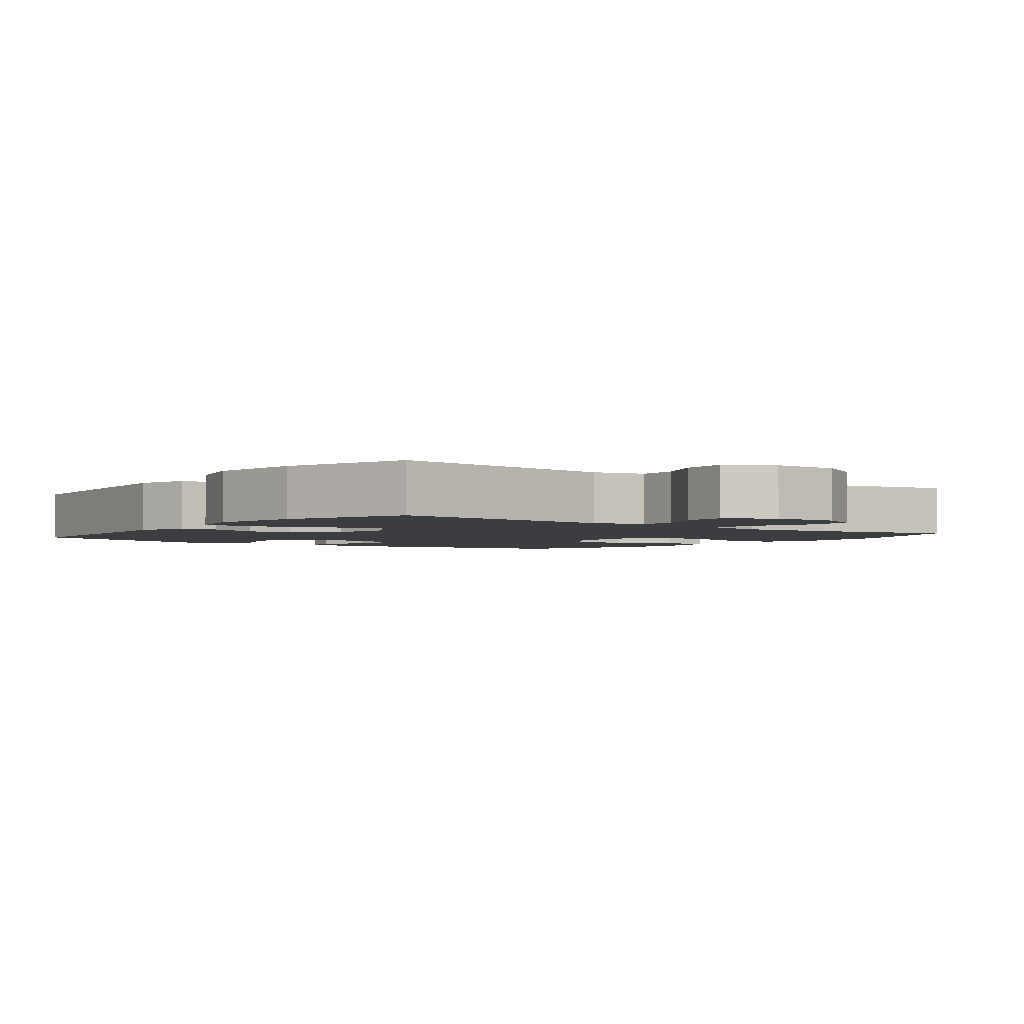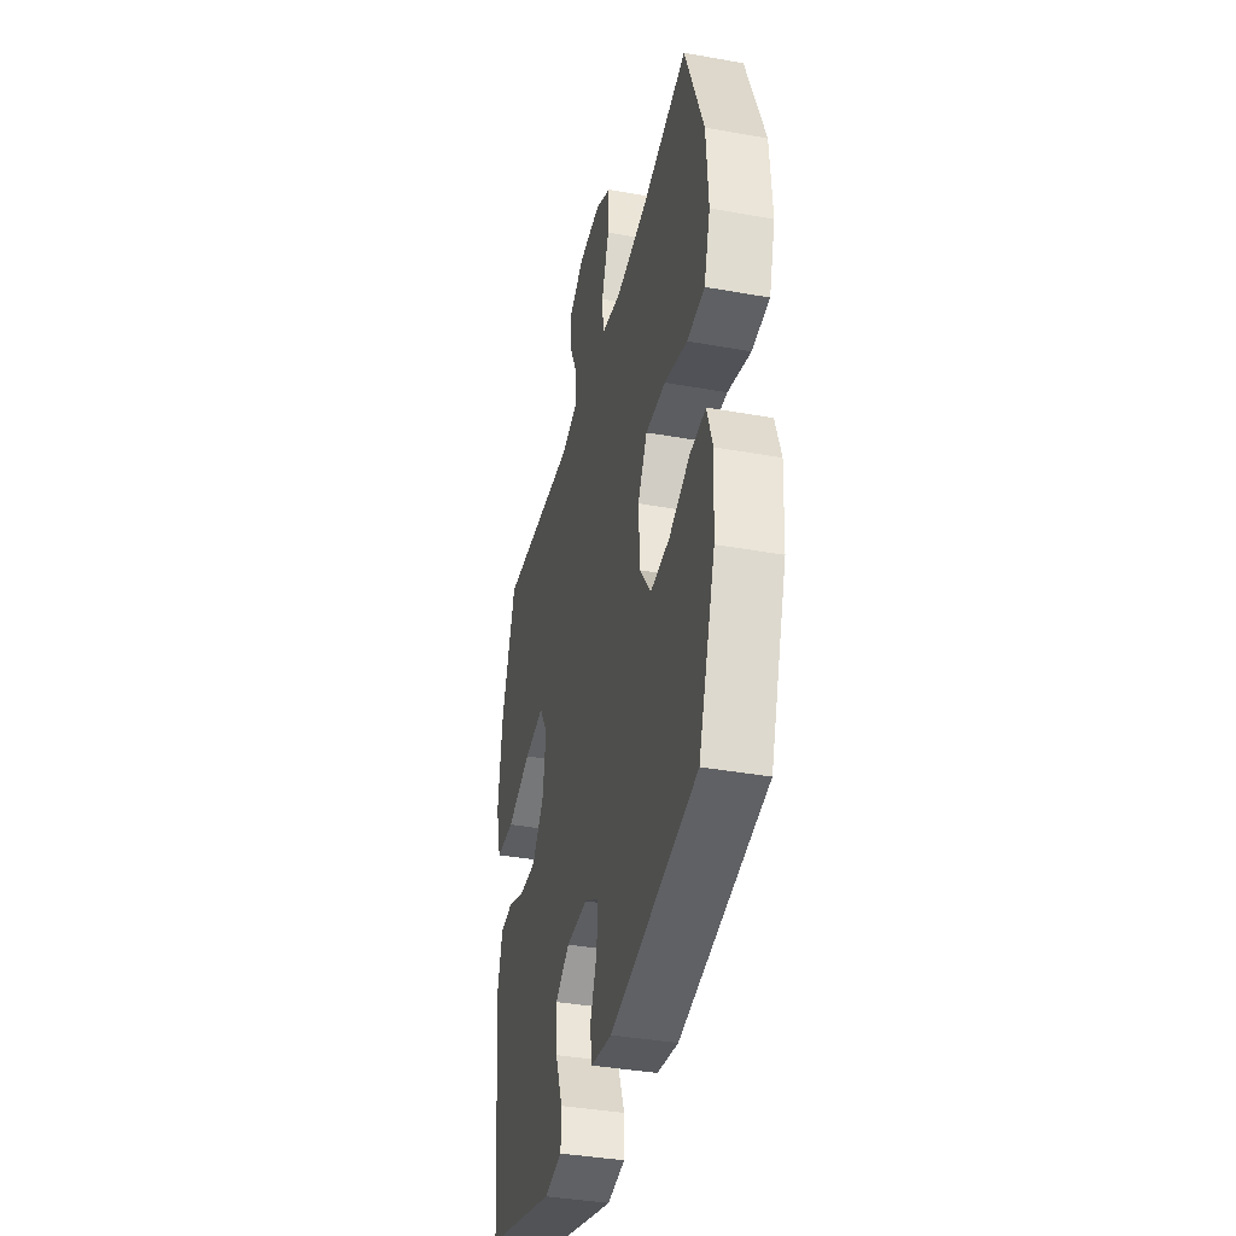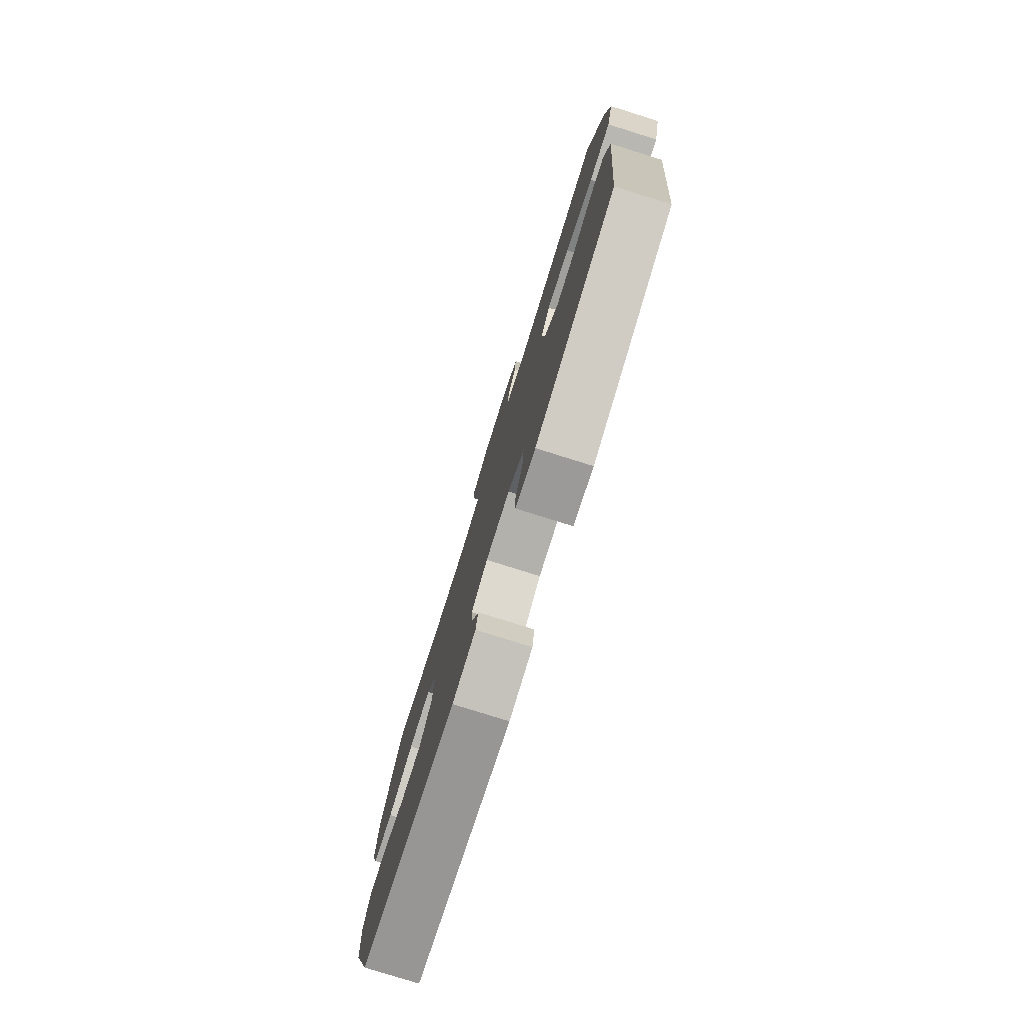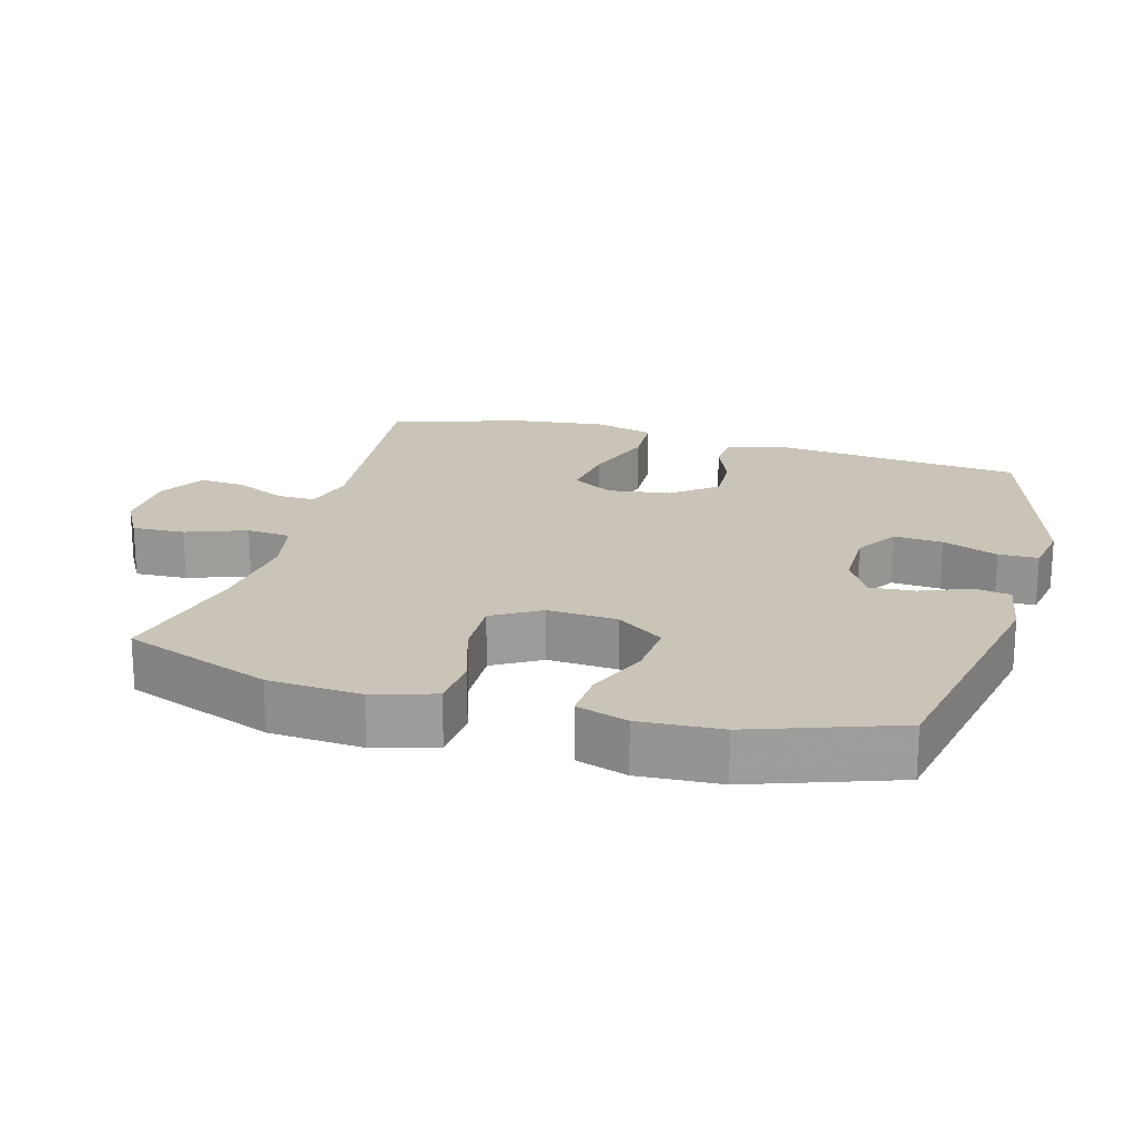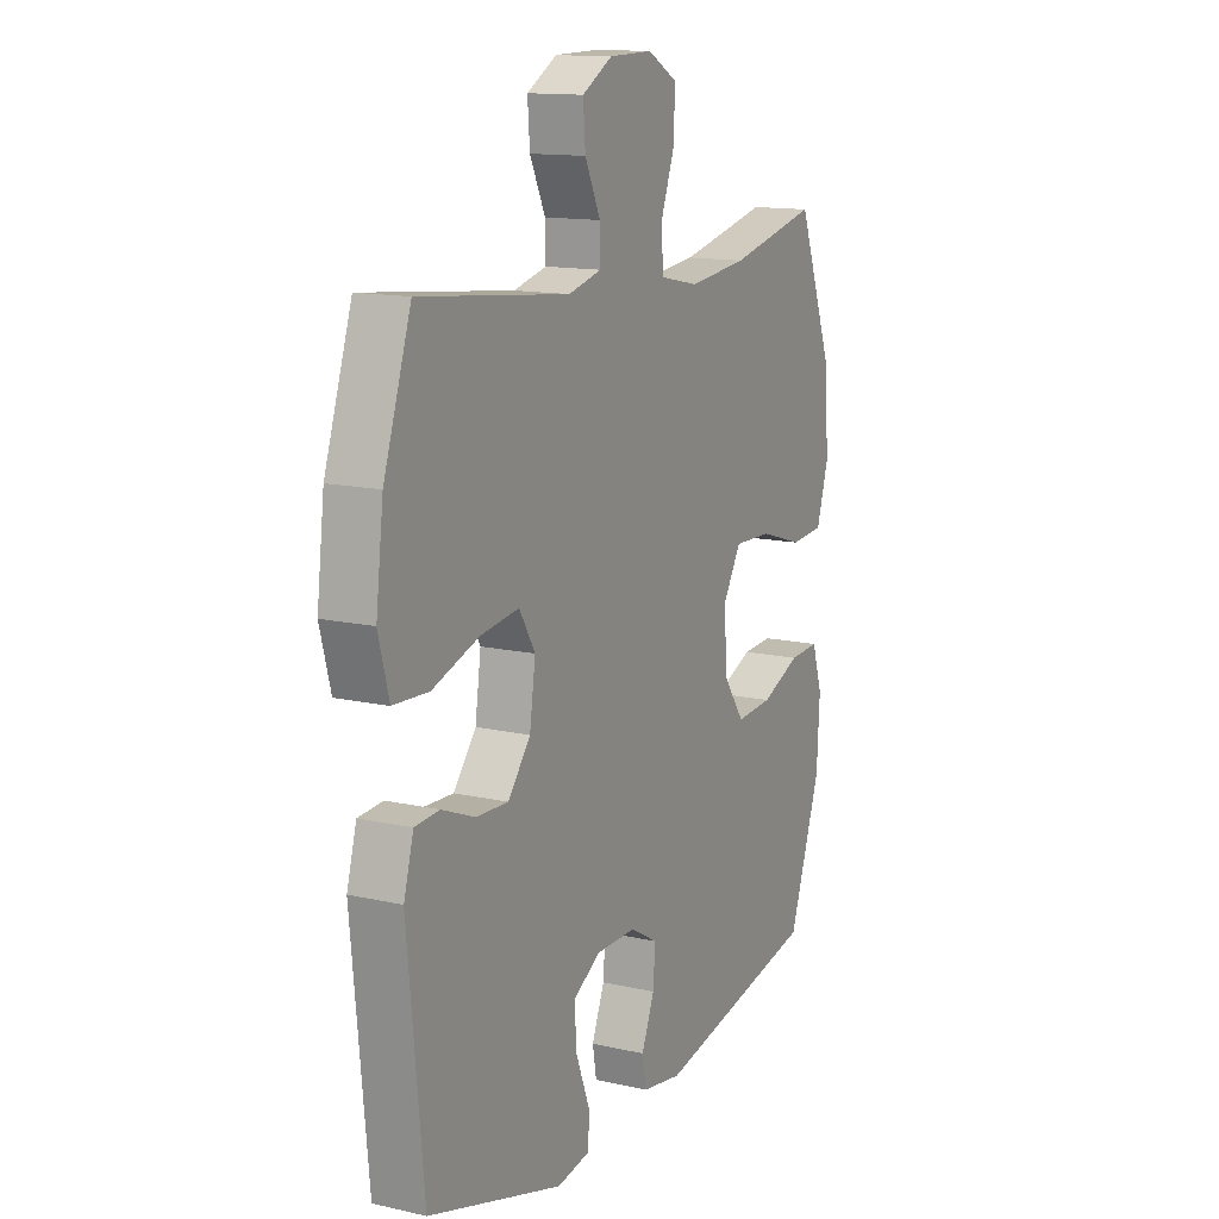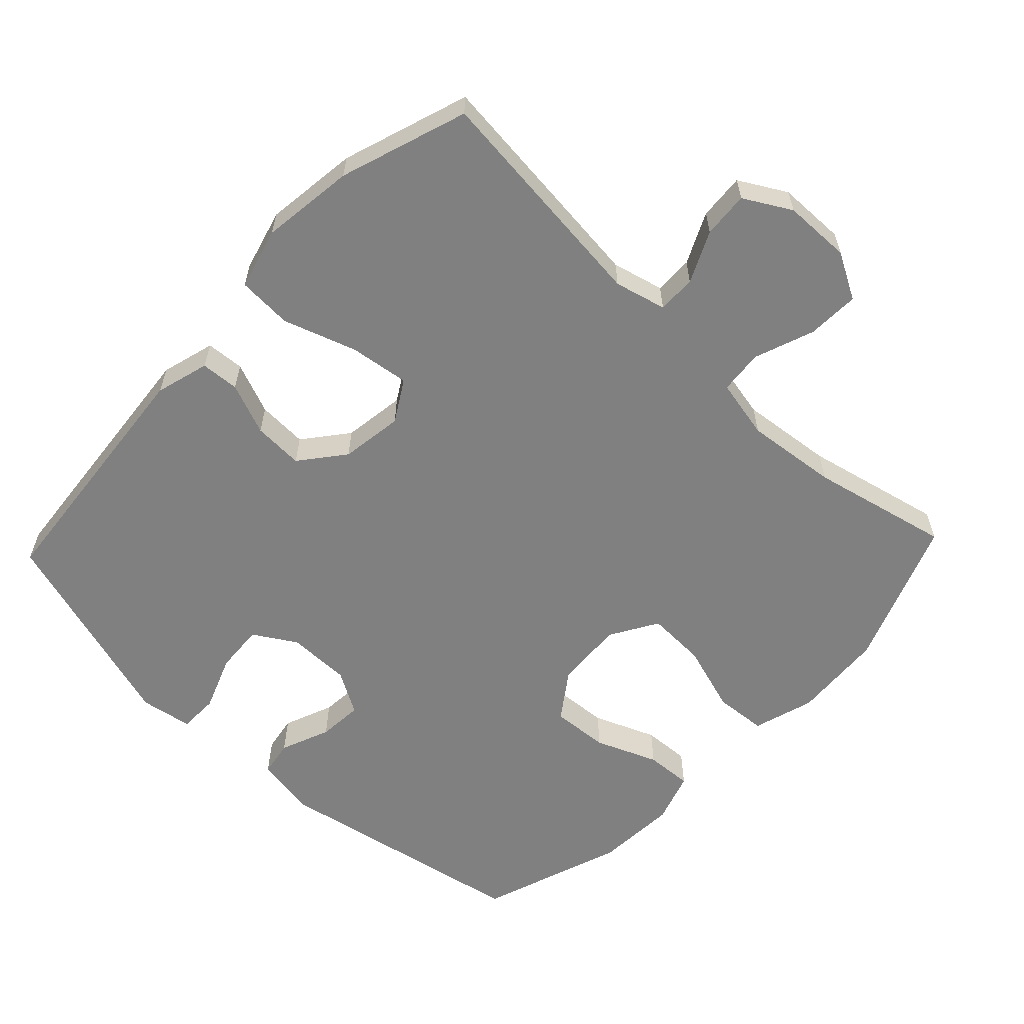
<metadata>
{"format":"obj","ext":"obj","renderer":"f3d","projection":"perspective","resolution":1024,"background":"white","views":[{"elev":-2.7,"azim":-37.7,"up":"+Y"},{"elev":-38.4,"azim":77.2,"up":"+Z"},{"elev":-79.0,"azim":-107.4,"up":"+Z"},{"elev":20.0,"azim":105.8,"up":"+Y"},{"elev":13.6,"azim":-63.0,"up":"+Z"},{"elev":-60.1,"azim":-43.5,"up":"+Y"}]}
</metadata>
<code>
v 0.5 0.07 -0.5
v 0.127 0.07 -0.573
v 0.037 0.07 -0.558
v 0.028 0.07 -0.506
v 0.057 0.07 -0.434
v 0.062 0.07 -0.369
v 0 0.07 -0.333
v -0.092 0.07 -0.333
v -0.154 0.07 -0.371
v -0.149 0.07 -0.442
v -0.118 0.07 -0.522
v -0.119 0.07 -0.579
v -0.195 0.07 -0.592
v -0.5 0.07 -0.5
v -0.536 0.07 -0.132
v -0.514 0.07 -0.054
v -0.458 0.07 -0.05
v -0.383 0.07 -0.08
v -0.31 0.07 -0.083
v -0.259 0.07 -0.019
v -0.246 0.07 0.072
v -0.282 0.07 0.132
v -0.369 0.07 0.12
v -0.475 0.07 0.084
v -0.555 0.07 0.088
v -0.579 0.07 0.177
v -0.562 0.07 0.314
v -0.5 0.07 0.5
v -0.161 0.07 0.464
v -0.086 0.07 0.483
v -0.087 0.07 0.539
v -0.122 0.07 0.613
v -0.127 0.07 0.68
v -0.059 0.07 0.719
v 0.039 0.07 0.721
v 0.106 0.07 0.684
v 0.103 0.07 0.608
v 0.071 0.07 0.521
v 0.077 0.07 0.457
v 0.164 0.07 0.439
v 0.298 0.07 0.454
v 0.5 0.07 0.5
v 0.581 0.07 0.286
v 0.59 0.07 0.152
v 0.563 0.07 0.063
v 0.487 0.07 0.057
v 0.388 0.07 0.088
v 0.302 0.07 0.091
v 0.261 0.07 0.022
v 0.267 0.07 -0.078
v 0.315 0.07 -0.146
v 0.398 0.07 -0.14
v 0.488 0.07 -0.103
v 0.556 0.07 -0.099
v 0.58 0.07 -0.173
v 0.573 0.07 -0.291
v 0.5 0 -0.5
v 0.127 0 -0.573
v 0.037 0 -0.558
v 0.028 0 -0.506
v 0.057 0 -0.434
v 0.062 0 -0.369
v 0 0 -0.333
v -0.092 0 -0.333
v -0.154 0 -0.371
v -0.149 0 -0.442
v -0.118 0 -0.522
v -0.119 0 -0.579
v -0.195 0 -0.592
v -0.5 0 -0.5
v -0.536 0 -0.132
v -0.514 0 -0.054
v -0.458 0 -0.05
v -0.383 0 -0.08
v -0.31 0 -0.083
v -0.259 0 -0.019
v -0.246 0 0.072
v -0.282 0 0.132
v -0.369 0 0.12
v -0.475 0 0.084
v -0.555 0 0.088
v -0.579 0 0.177
v -0.562 0 0.314
v -0.5 0 0.5
v -0.161 0 0.464
v -0.086 0 0.483
v -0.087 0 0.539
v -0.122 0 0.613
v -0.127 0 0.68
v -0.059 0 0.719
v 0.039 0 0.721
v 0.106 0 0.684
v 0.103 0 0.608
v 0.071 0 0.521
v 0.077 0 0.457
v 0.164 0 0.439
v 0.298 0 0.454
v 0.5 0 0.5
v 0.581 0 0.286
v 0.59 0 0.152
v 0.563 0 0.063
v 0.487 0 0.057
v 0.388 0 0.088
v 0.302 0 0.091
v 0.261 0 0.022
v 0.267 0 -0.078
v 0.315 0 -0.146
v 0.398 0 -0.14
v 0.488 0 -0.103
v 0.556 0 -0.099
v 0.58 0 -0.173
v 0.573 0 -0.291
f 3 4 5
f 2 3 5
f 1 2 5
f 56 1 5
f 55 56 5
f 54 55 5
f 53 54 5
f 52 53 5
f 51 52 5 6
f 50 51 6 7
f 49 50 7 8
f 48 49 8 9
f 45 46 47
f 44 45 47
f 43 44 47
f 42 43 47
f 41 42 47
f 40 41 47 48
f 39 40 48 9
f 36 37 38
f 35 36 38
f 34 35 38
f 33 34 38
f 32 33 38
f 31 32 38
f 30 31 38 39
f 29 30 39 9
f 27 28 29
f 26 27 29
f 25 26 29
f 24 25 29
f 23 24 29
f 22 23 29
f 21 22 29
f 20 21 29 9
f 16 17 18
f 15 16 18
f 14 15 18
f 13 14 18
f 12 13 18
f 11 12 18
f 10 11 18
f 10 18 19
f 9 10 19 20
f 61 60 59
f 61 59 58
f 61 58 57
f 61 57 112
f 61 112 111
f 61 111 110
f 61 110 109
f 61 109 108
f 62 61 108 107
f 63 62 107 106
f 64 63 106 105
f 65 64 105 104
f 103 102 101
f 103 101 100
f 103 100 99
f 103 99 98
f 103 98 97
f 104 103 97 96
f 65 104 96 95
f 94 93 92
f 94 92 91
f 94 91 90
f 94 90 89
f 94 89 88
f 94 88 87
f 95 94 87 86
f 65 95 86 85
f 85 84 83
f 85 83 82
f 85 82 81
f 85 81 80
f 85 80 79
f 85 79 78
f 85 78 77
f 65 85 77 76
f 74 73 72
f 74 72 71
f 74 71 70
f 74 70 69
f 74 69 68
f 74 68 67
f 74 67 66
f 75 74 66
f 76 75 66 65
f 1 57 58 2
f 2 58 59 3
f 3 59 60 4
f 4 60 61 5
f 5 61 62 6
f 6 62 63 7
f 7 63 64 8
f 8 64 65 9
f 9 65 66 10
f 10 66 67 11
f 11 67 68 12
f 12 68 69 13
f 13 69 70 14
f 14 70 71 15
f 15 71 72 16
f 16 72 73 17
f 17 73 74 18
f 18 74 75 19
f 19 75 76 20
f 20 76 77 21
f 21 77 78 22
f 22 78 79 23
f 23 79 80 24
f 24 80 81 25
f 25 81 82 26
f 26 82 83 27
f 27 83 84 28
f 28 84 85 29
f 29 85 86 30
f 30 86 87 31
f 31 87 88 32
f 32 88 89 33
f 33 89 90 34
f 34 90 91 35
f 35 91 92 36
f 36 92 93 37
f 37 93 94 38
f 38 94 95 39
f 39 95 96 40
f 40 96 97 41
f 41 97 98 42
f 42 98 99 43
f 43 99 100 44
f 44 100 101 45
f 45 101 102 46
f 46 102 103 47
f 47 103 104 48
f 48 104 105 49
f 49 105 106 50
f 50 106 107 51
f 51 107 108 52
f 52 108 109 53
f 53 109 110 54
f 54 110 111 55
f 55 111 112 56
f 56 112 57 1

</code>
